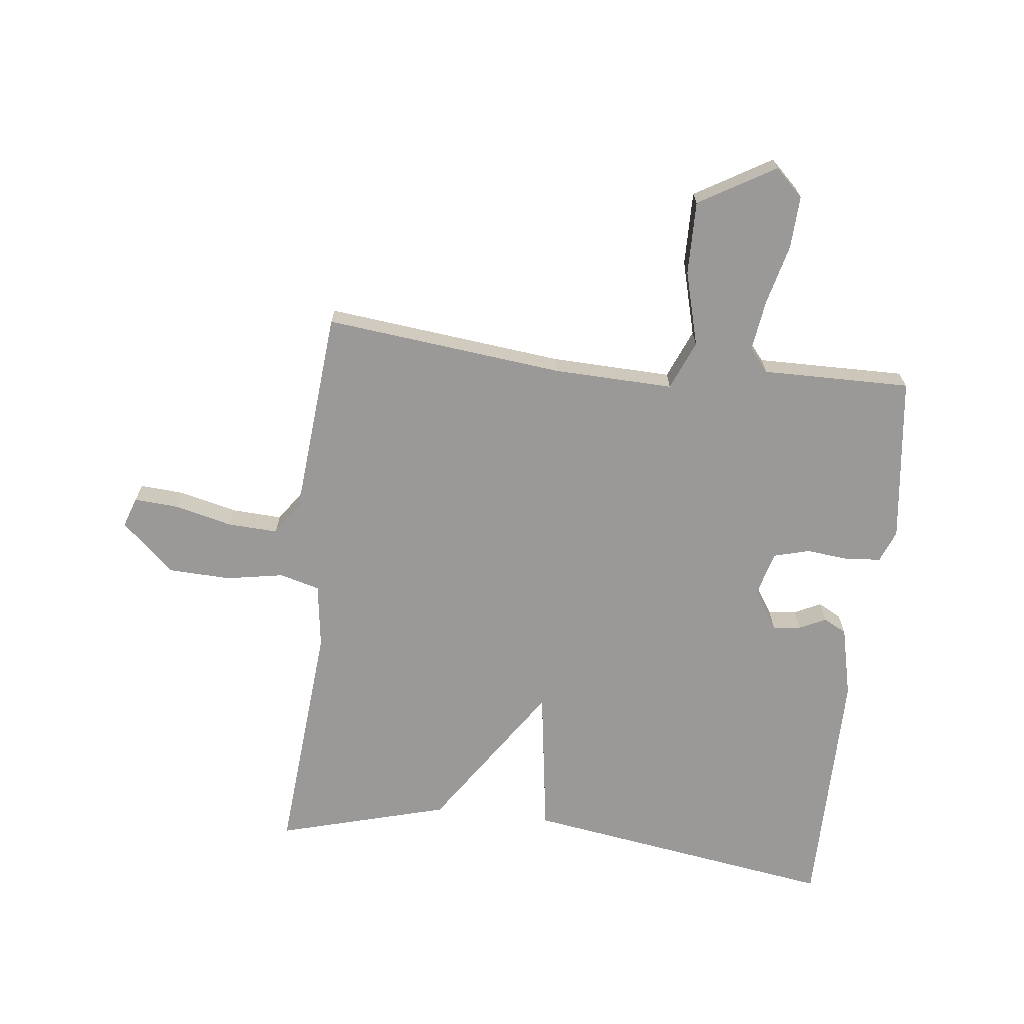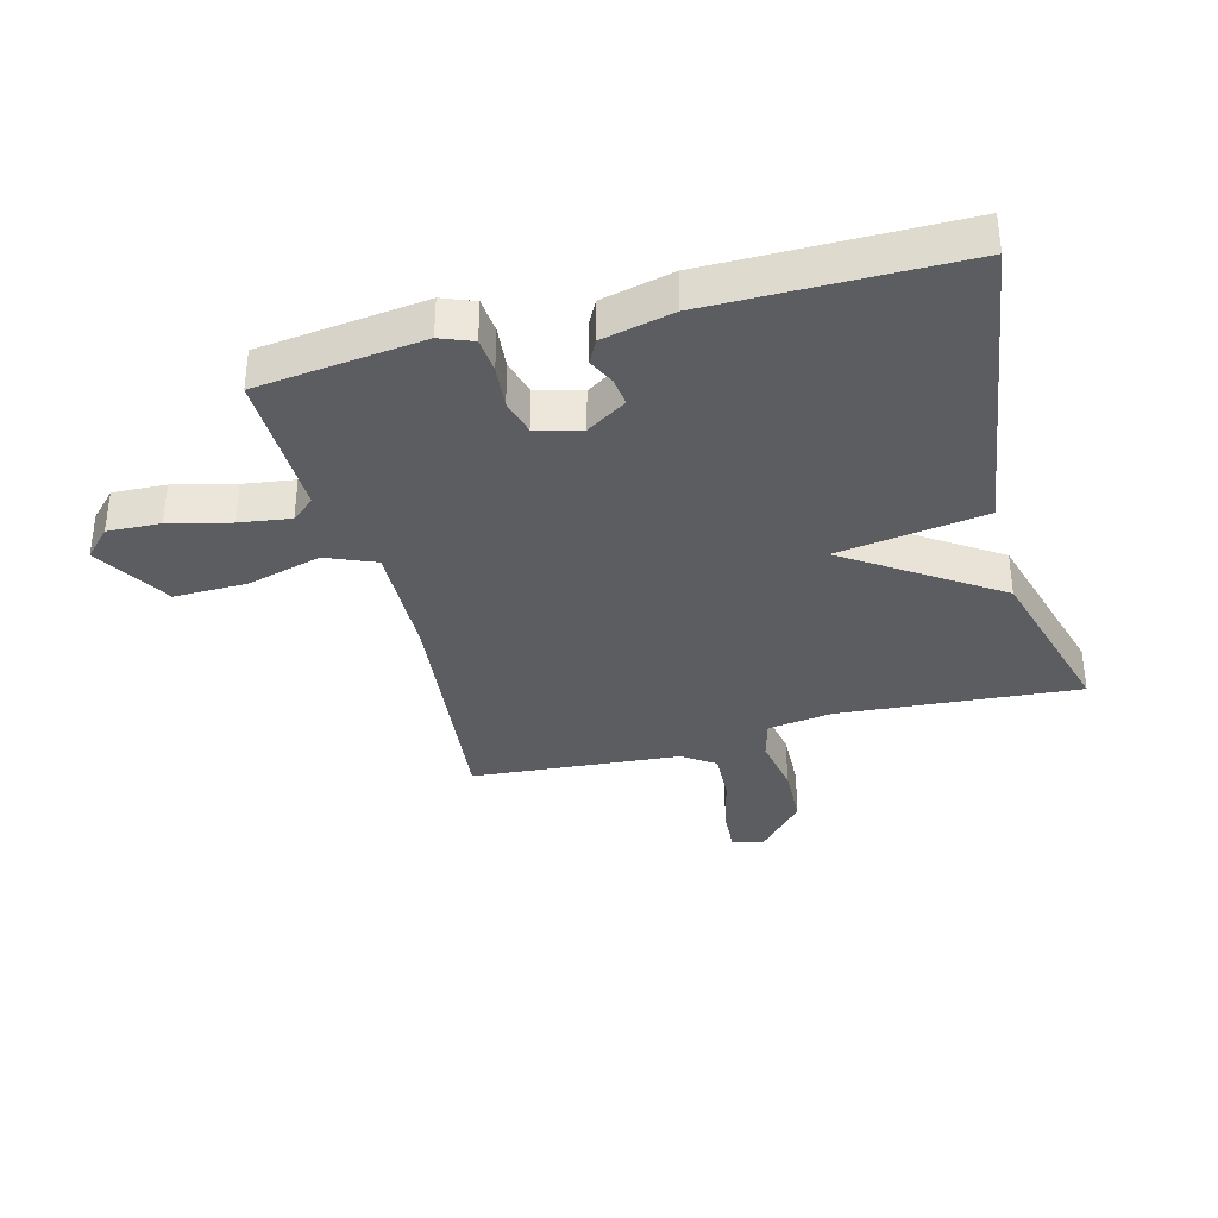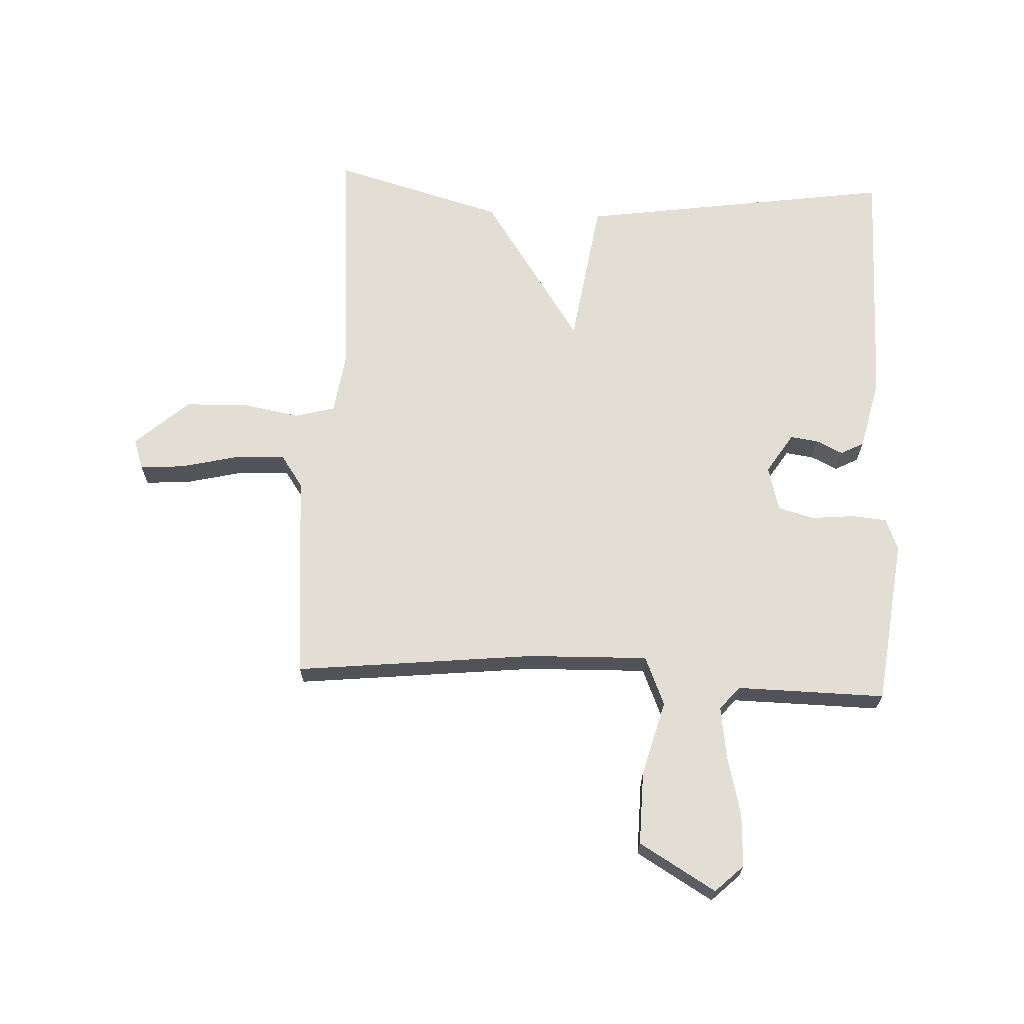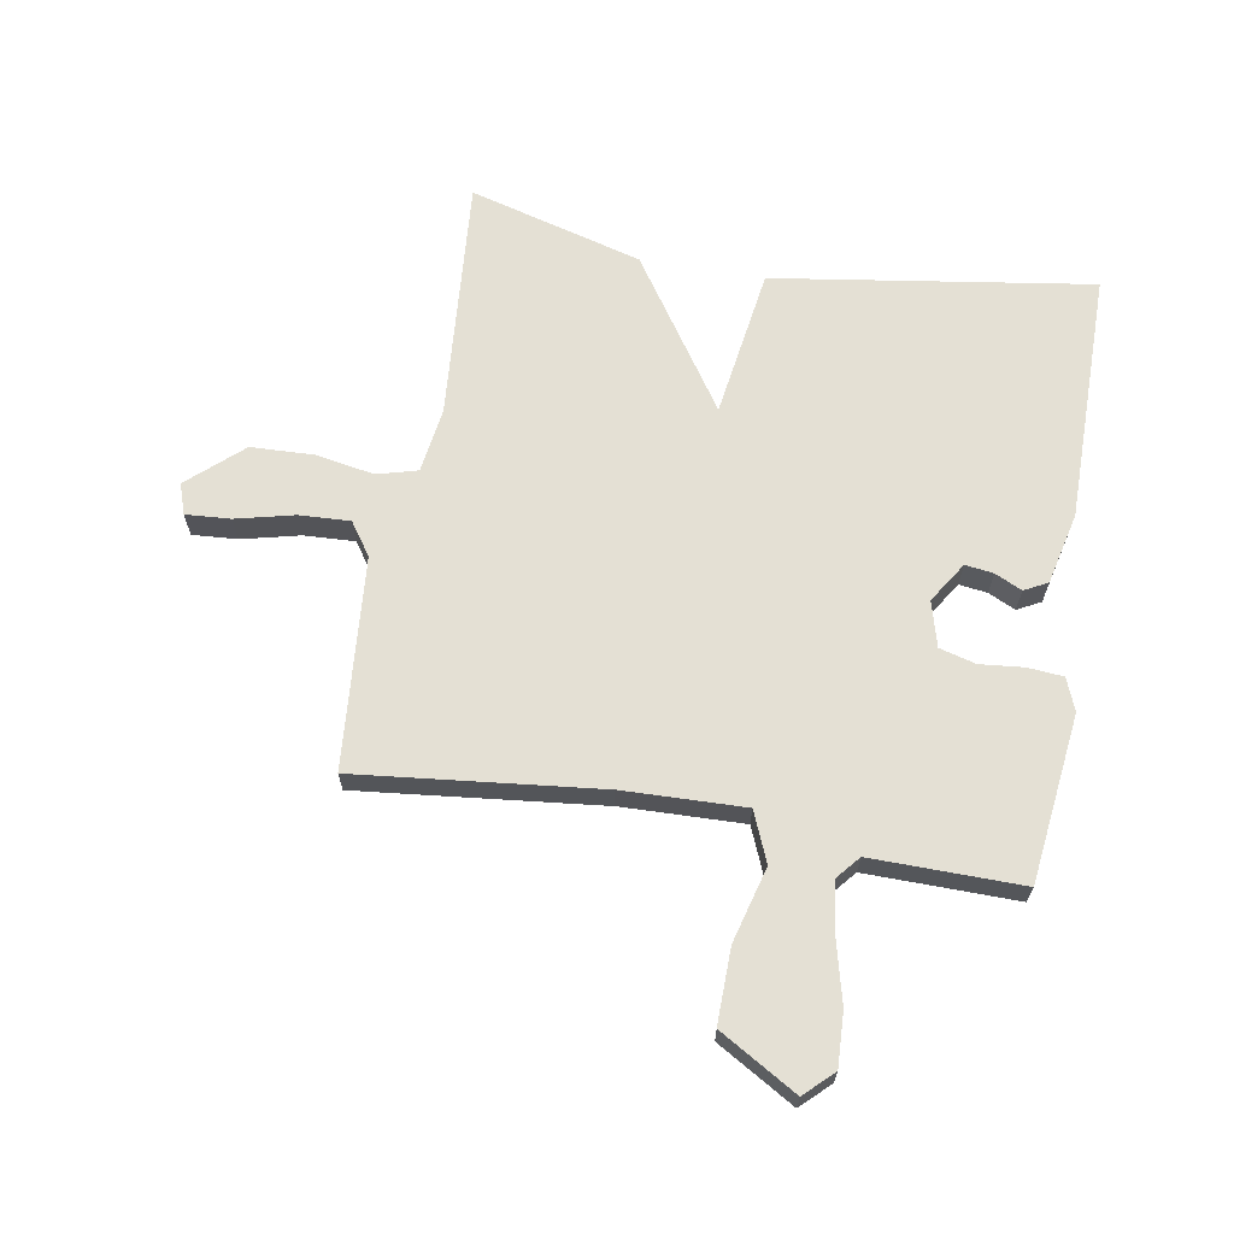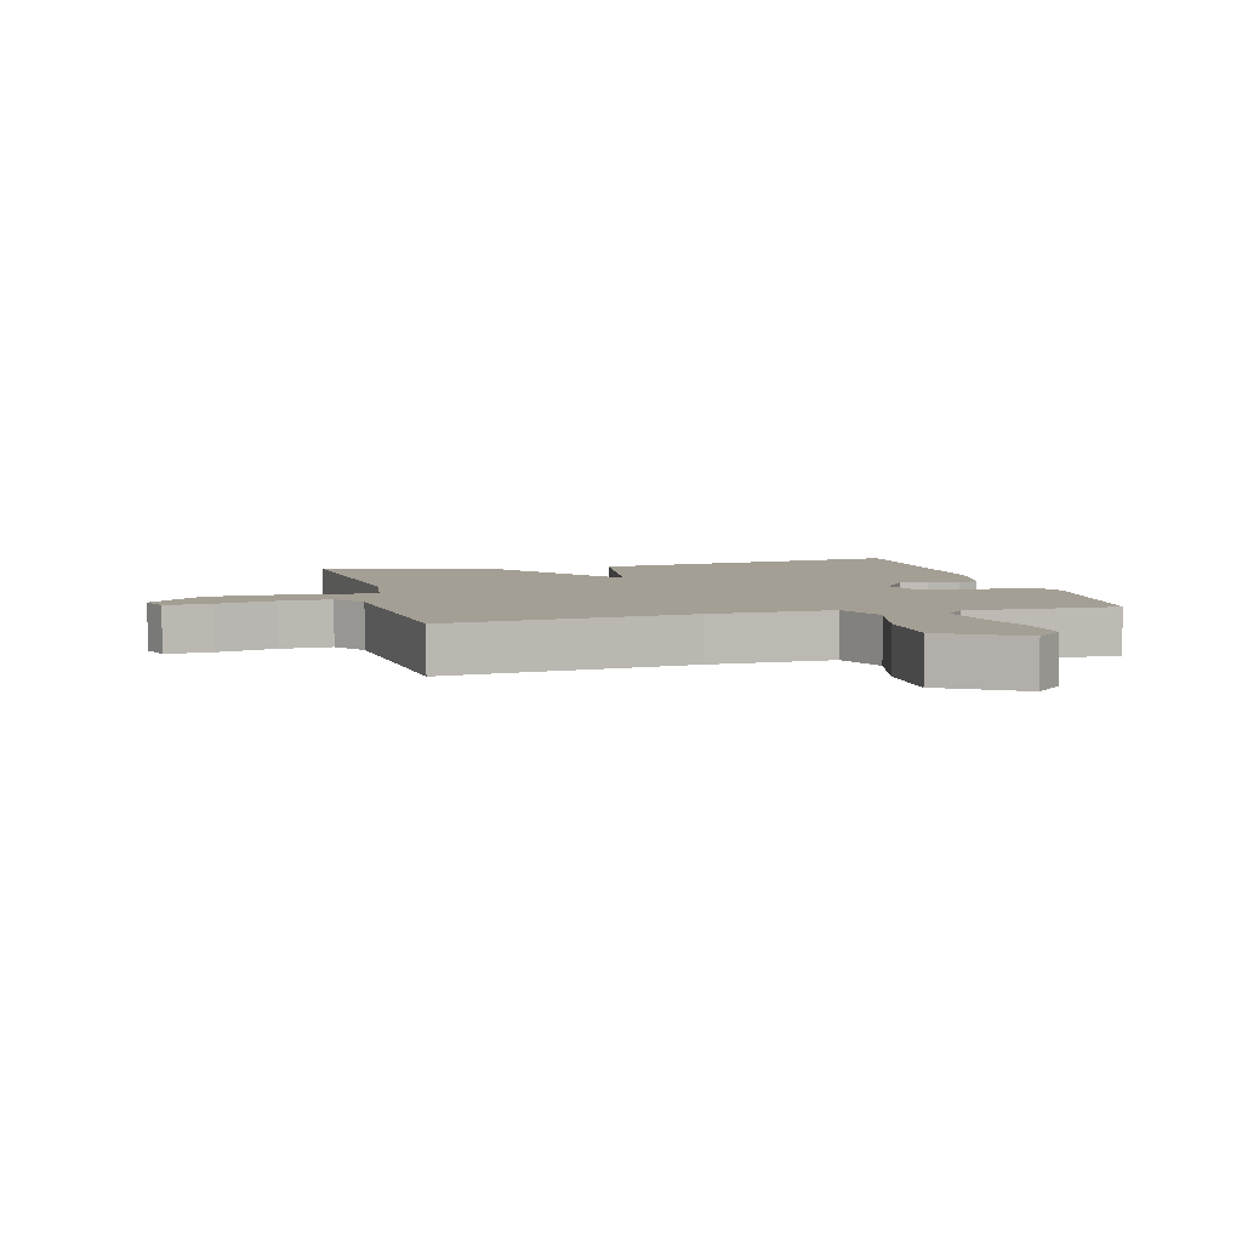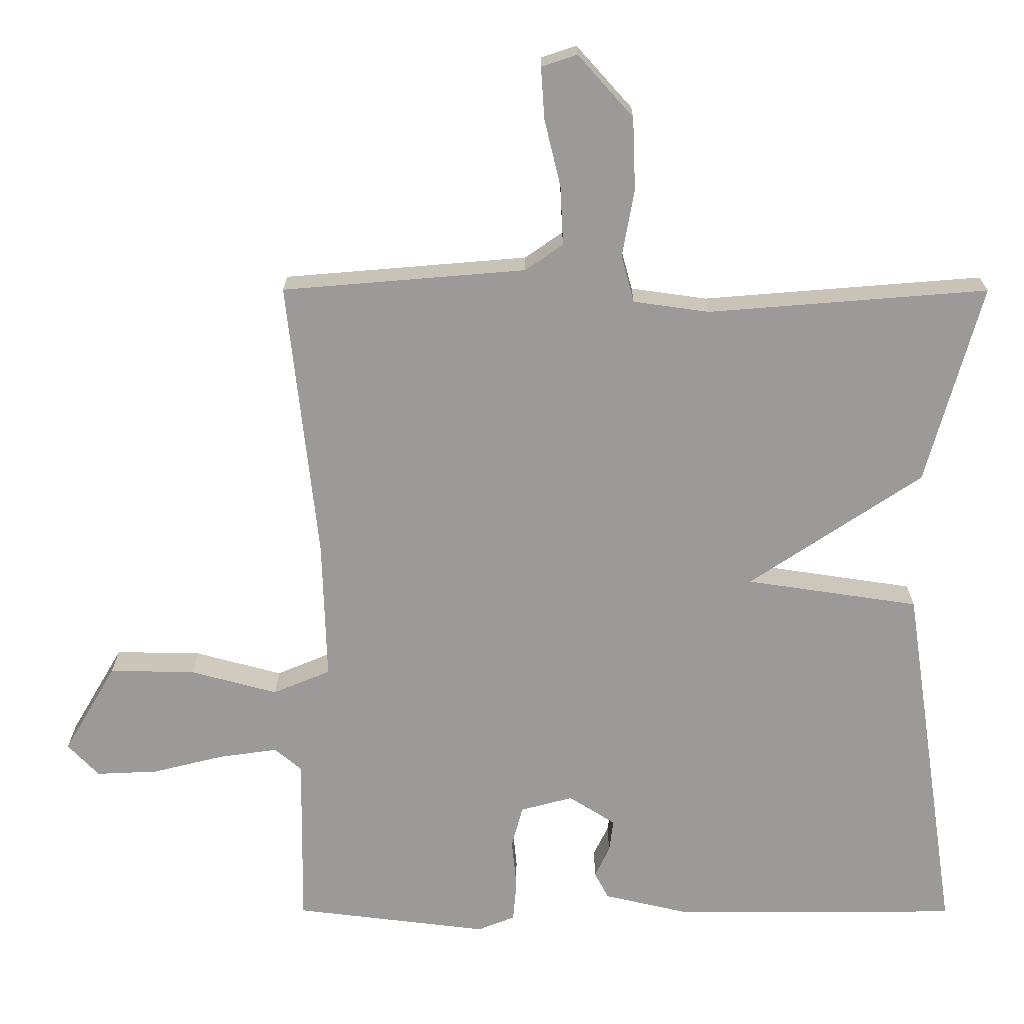
<metadata>
{"format":"obj","ext":"obj","renderer":"f3d","projection":"perspective","resolution":1024,"background":"white","views":[{"elev":-69.0,"azim":83.4,"up":"+Y"},{"elev":-35.6,"azim":-165.1,"up":"+Y"},{"elev":67.3,"azim":92.8,"up":"+Y"},{"elev":66.0,"azim":99.8,"up":"+Y"},{"elev":5.5,"azim":75.5,"up":"+Y"},{"elev":20.5,"azim":-179.8,"up":"+Z"}]}
</metadata>
<code>
v -0.5 0.07 0.5
v -0.105 0.07 0.468
v 0.002 0.07 0.483
v 0.02 0.07 0.549
v 0.003 0.07 0.645
v 0.007 0.07 0.747
v 0.085 0.07 0.834
v 0.135 0.07 0.817
v 0.13 0.07 0.744
v 0.107 0.07 0.649
v 0.103 0.07 0.566
v 0.156 0.07 0.529
v 0.5 0.07 0.5
v 0.457 0.07 0.105
v 0.451 0.07 -0.093
v 0.532 0.07 -0.127
v 0.655 0.07 -0.094
v 0.776 0.07 -0.092
v 0.85 0.07 -0.218
v 0.806 0.07 -0.264
v 0.719 0.07 -0.26
v 0.619 0.07 -0.235
v 0.535 0.07 -0.223
v 0.497 0.07 -0.255
v 0.5 0.07 -0.5
v 0.226 0.07 -0.533
v 0.173 0.07 -0.512
v 0.168 0.07 -0.454
v 0.175 0.07 -0.383
v 0.159 0.07 -0.324
v 0.085 0.07 -0.304
v 0.019 0.07 -0.346
v 0.025 0.07 -0.392
v 0.046 0.07 -0.436
v 0.026 0.07 -0.474
v -0.091 0.07 -0.501
v -0.5 0.07 -0.5
v -0.422 0.07 0.018
v -0.178 0.07 0.054
v -0.422 0.07 0.218
v -0.5 0 0.5
v -0.105 0 0.468
v 0.002 0 0.483
v 0.02 0 0.549
v 0.003 0 0.645
v 0.007 0 0.747
v 0.085 0 0.834
v 0.135 0 0.817
v 0.13 0 0.744
v 0.107 0 0.649
v 0.103 0 0.566
v 0.156 0 0.529
v 0.5 0 0.5
v 0.457 0 0.105
v 0.451 0 -0.093
v 0.532 0 -0.127
v 0.655 0 -0.094
v 0.776 0 -0.092
v 0.85 0 -0.218
v 0.806 0 -0.264
v 0.719 0 -0.26
v 0.619 0 -0.235
v 0.535 0 -0.223
v 0.497 0 -0.255
v 0.5 0 -0.5
v 0.226 0 -0.533
v 0.173 0 -0.512
v 0.168 0 -0.454
v 0.175 0 -0.383
v 0.159 0 -0.324
v 0.085 0 -0.304
v 0.019 0 -0.346
v 0.025 0 -0.392
v 0.046 0 -0.436
v 0.026 0 -0.474
v -0.091 0 -0.501
v -0.5 0 -0.5
v -0.422 0 0.018
v -0.178 0 0.054
v -0.422 0 0.218
f 39 40 1 2
f 37 38 39
f 36 37 39
f 35 36 39
f 33 34 35
f 35 39 2
f 33 35 2
f 32 33 2
f 27 28 29
f 26 27 29
f 25 26 29
f 24 25 29
f 23 24 29 30
f 20 21 22
f 19 20 22
f 18 19 22
f 17 18 22
f 16 17 22
f 15 16 22 23
f 12 13 14
f 11 12 14 15
f 8 9 10
f 7 8 10
f 6 7 10
f 5 6 10
f 4 5 10
f 3 4 10 11
f 31 32 2 3
f 30 31 3
f 23 30 3
f 15 23 3
f 3 11 15
f 42 41 80 79
f 79 78 77
f 79 77 76
f 79 76 75
f 75 74 73
f 42 79 75
f 42 75 73
f 42 73 72
f 69 68 67
f 69 67 66
f 69 66 65
f 69 65 64
f 70 69 64 63
f 62 61 60
f 62 60 59
f 62 59 58
f 62 58 57
f 62 57 56
f 63 62 56 55
f 54 53 52
f 55 54 52 51
f 50 49 48
f 50 48 47
f 50 47 46
f 50 46 45
f 50 45 44
f 51 50 44 43
f 43 42 72 71
f 43 71 70
f 43 70 63
f 43 63 55
f 55 51 43
f 1 41 42 2
f 2 42 43 3
f 3 43 44 4
f 4 44 45 5
f 5 45 46 6
f 6 46 47 7
f 7 47 48 8
f 8 48 49 9
f 9 49 50 10
f 10 50 51 11
f 11 51 52 12
f 12 52 53 13
f 13 53 54 14
f 14 54 55 15
f 15 55 56 16
f 16 56 57 17
f 17 57 58 18
f 18 58 59 19
f 19 59 60 20
f 20 60 61 21
f 21 61 62 22
f 22 62 63 23
f 23 63 64 24
f 24 64 65 25
f 25 65 66 26
f 26 66 67 27
f 27 67 68 28
f 28 68 69 29
f 29 69 70 30
f 30 70 71 31
f 31 71 72 32
f 32 72 73 33
f 33 73 74 34
f 34 74 75 35
f 35 75 76 36
f 36 76 77 37
f 37 77 78 38
f 38 78 79 39
f 39 79 80 40
f 40 80 41 1

</code>
